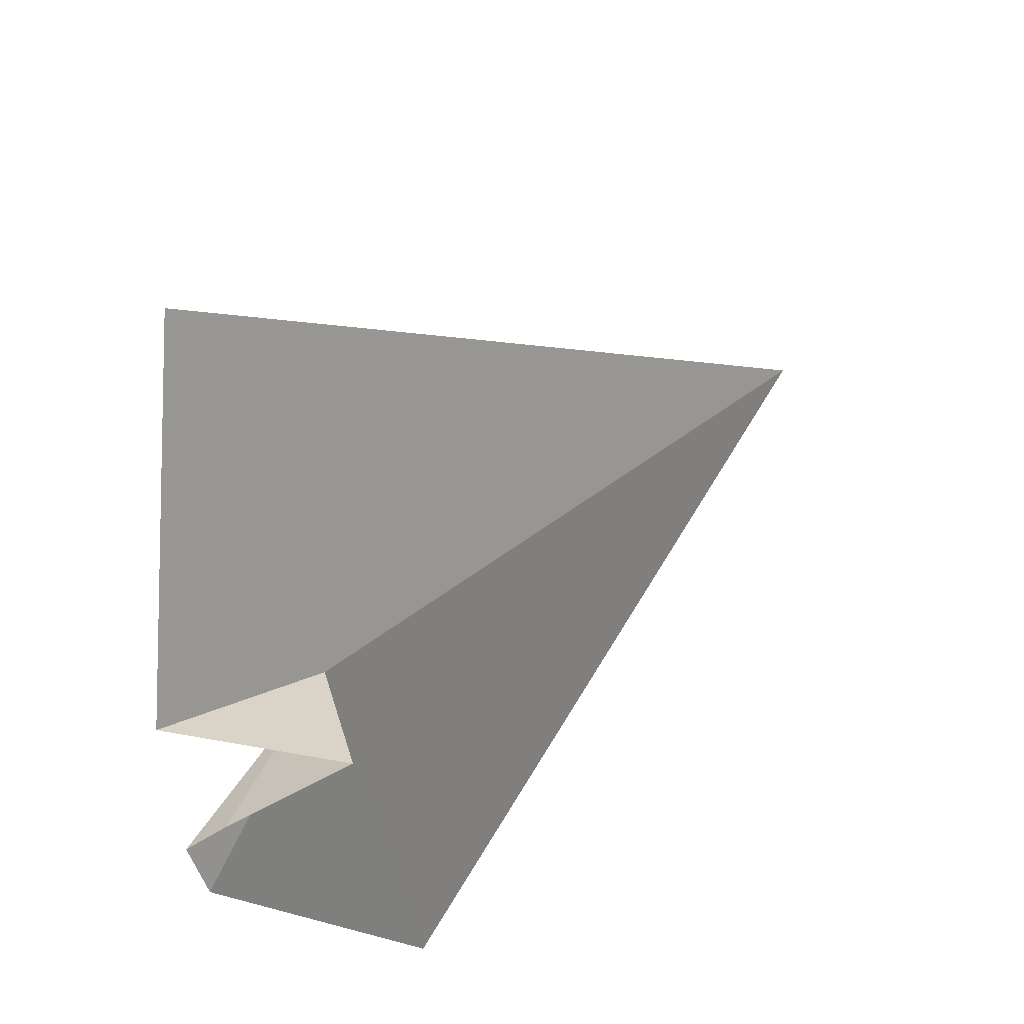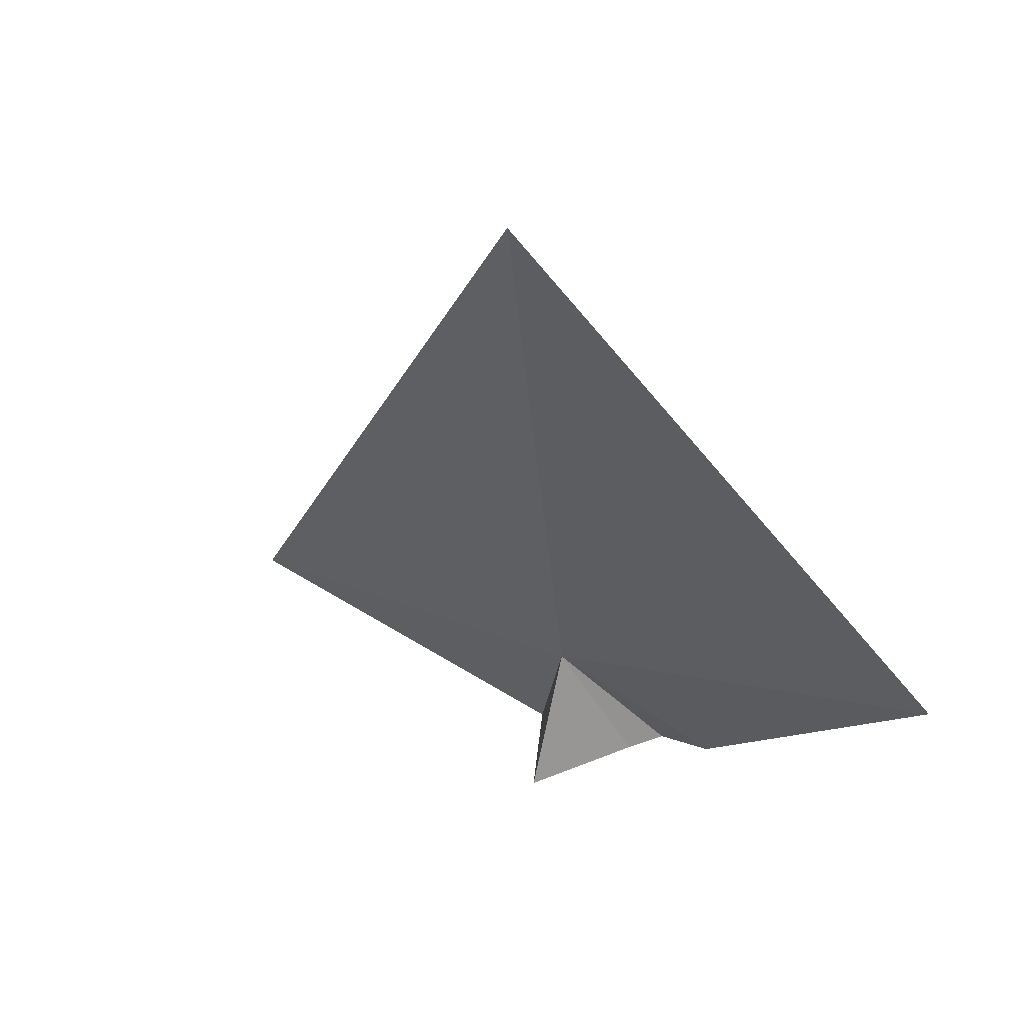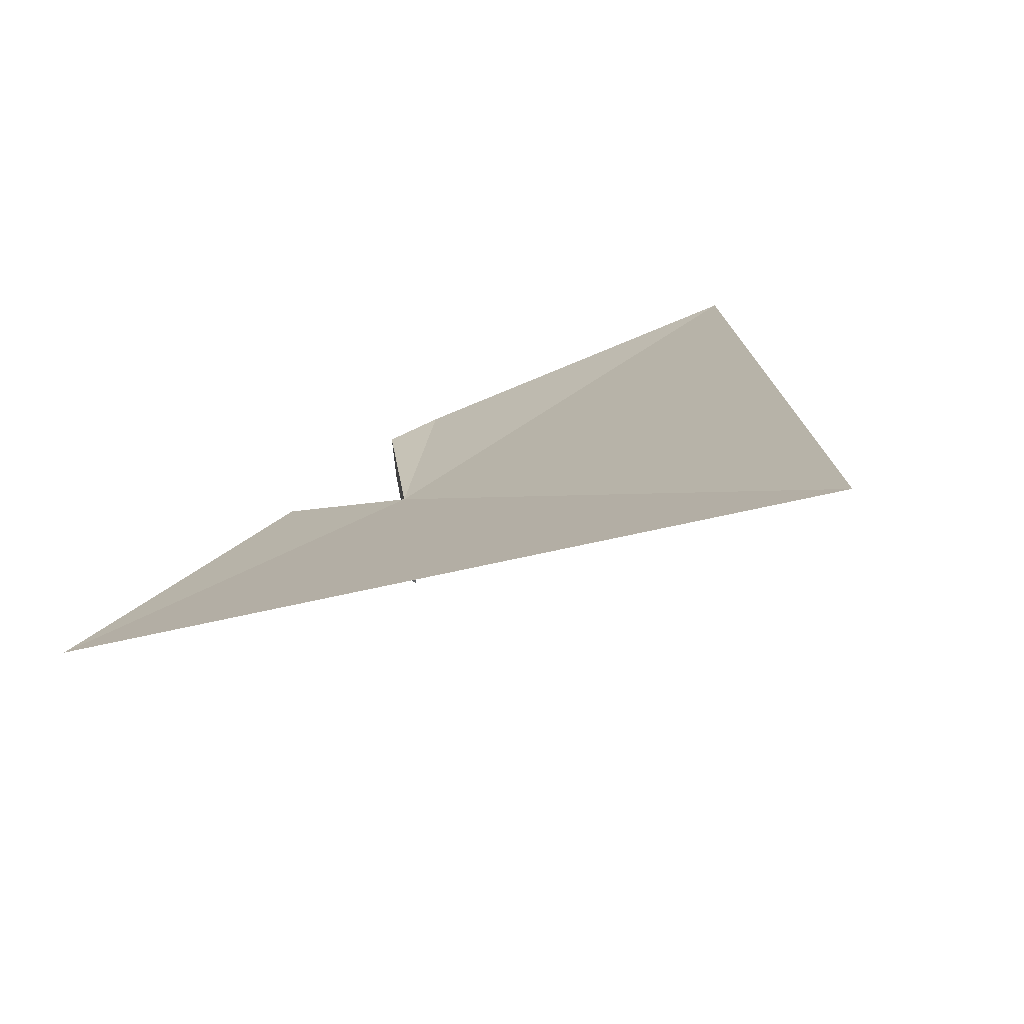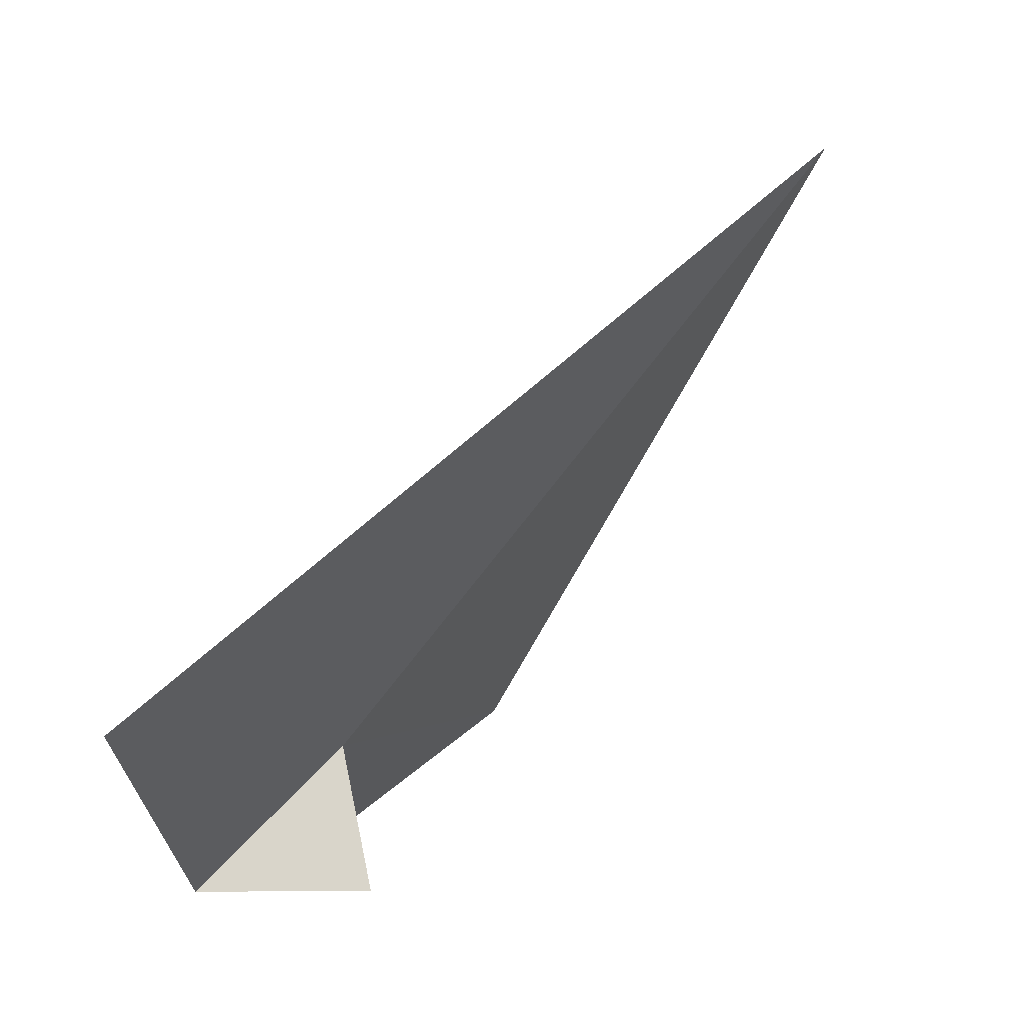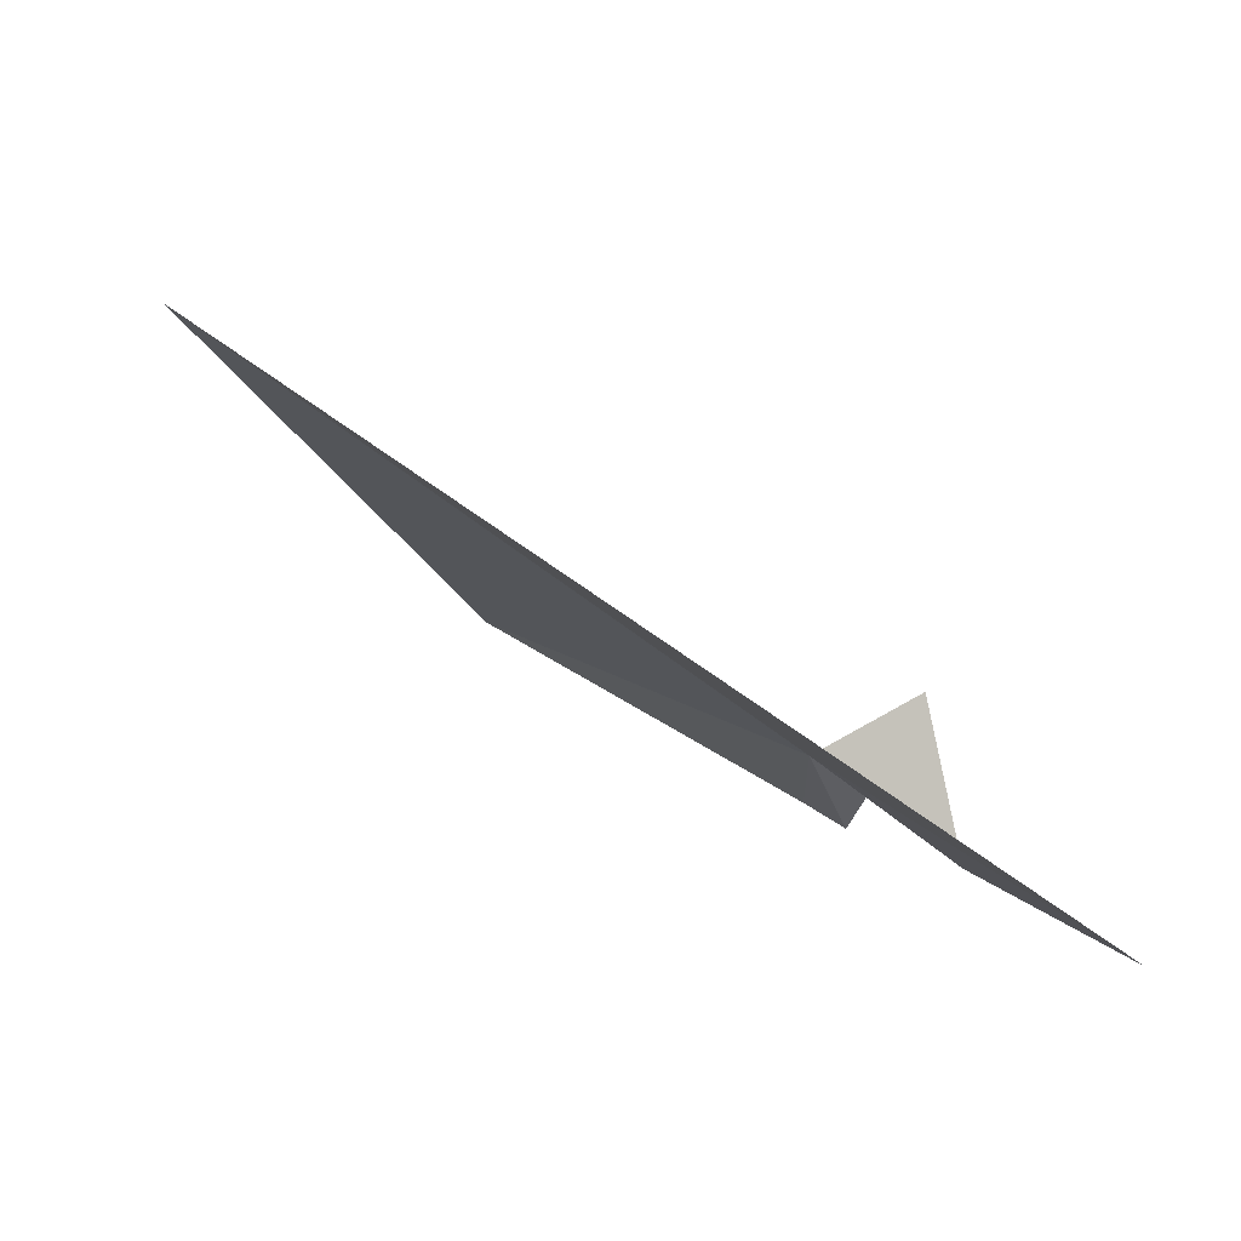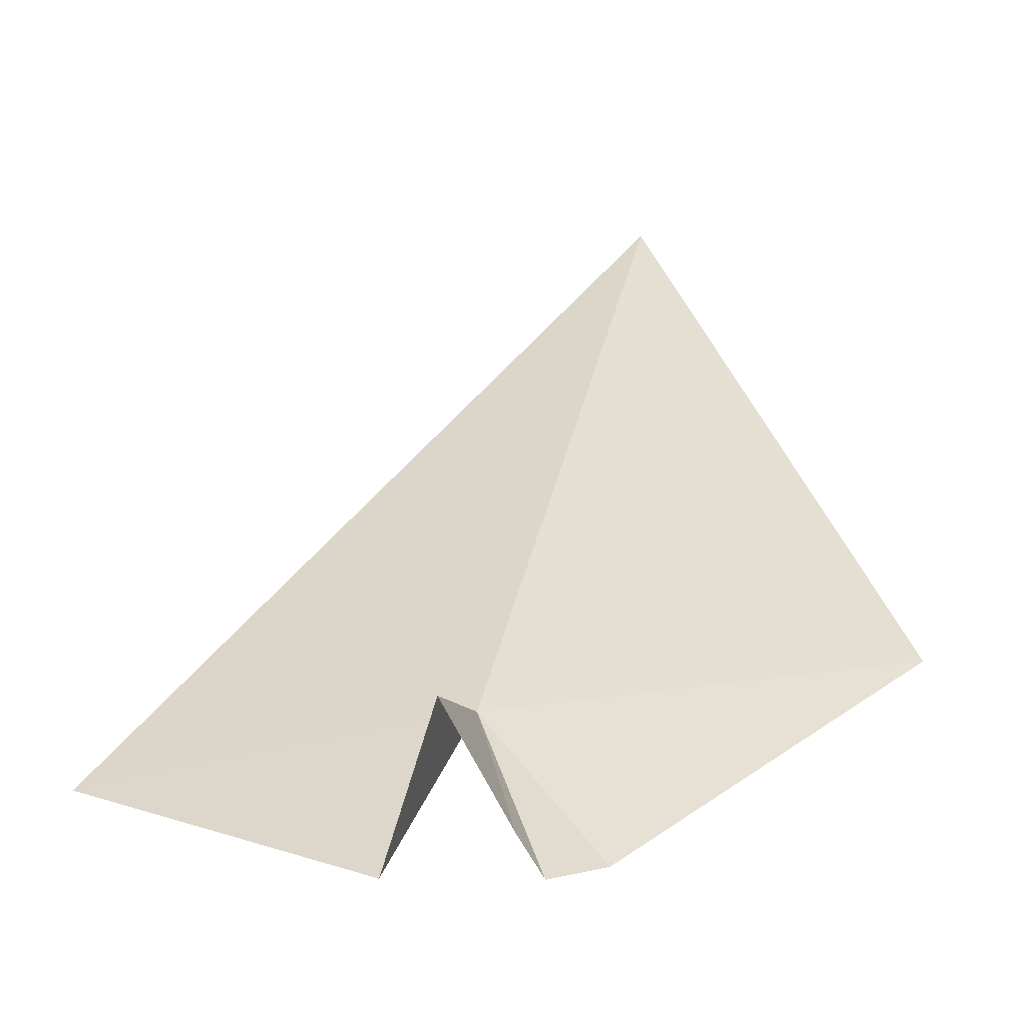
<metadata>
{"format":"obj","ext":"obj","renderer":"f3d","projection":"perspective","resolution":1024,"background":"white","views":[{"elev":-51.5,"azim":94.3,"up":"+Z"},{"elev":21.3,"azim":-158.4,"up":"+Z"},{"elev":64.8,"azim":139.7,"up":"+Z"},{"elev":-3.5,"azim":104.0,"up":"+Z"},{"elev":15.5,"azim":45.8,"up":"+Y"},{"elev":3.9,"azim":-174.3,"up":"+Y"}]}
</metadata>
<code>
v 2027 -31.68 1.339
v 2026 -32.5 0
v 2026 -32.87 0
v 2027 -31.34 0
v 2027 -32.89 0
v 2030 -32.49 1.534
v 2025 -32.75 2.776e-16
v 2023 -31.21 1.595
v 2025 -27.21 7.085
f 1 3 2
f 1 2 4
f 1 4 5
f 1 7 3
f 1 9 8
f 1 6 9
f 1 5 6
f 1 8 7

</code>
